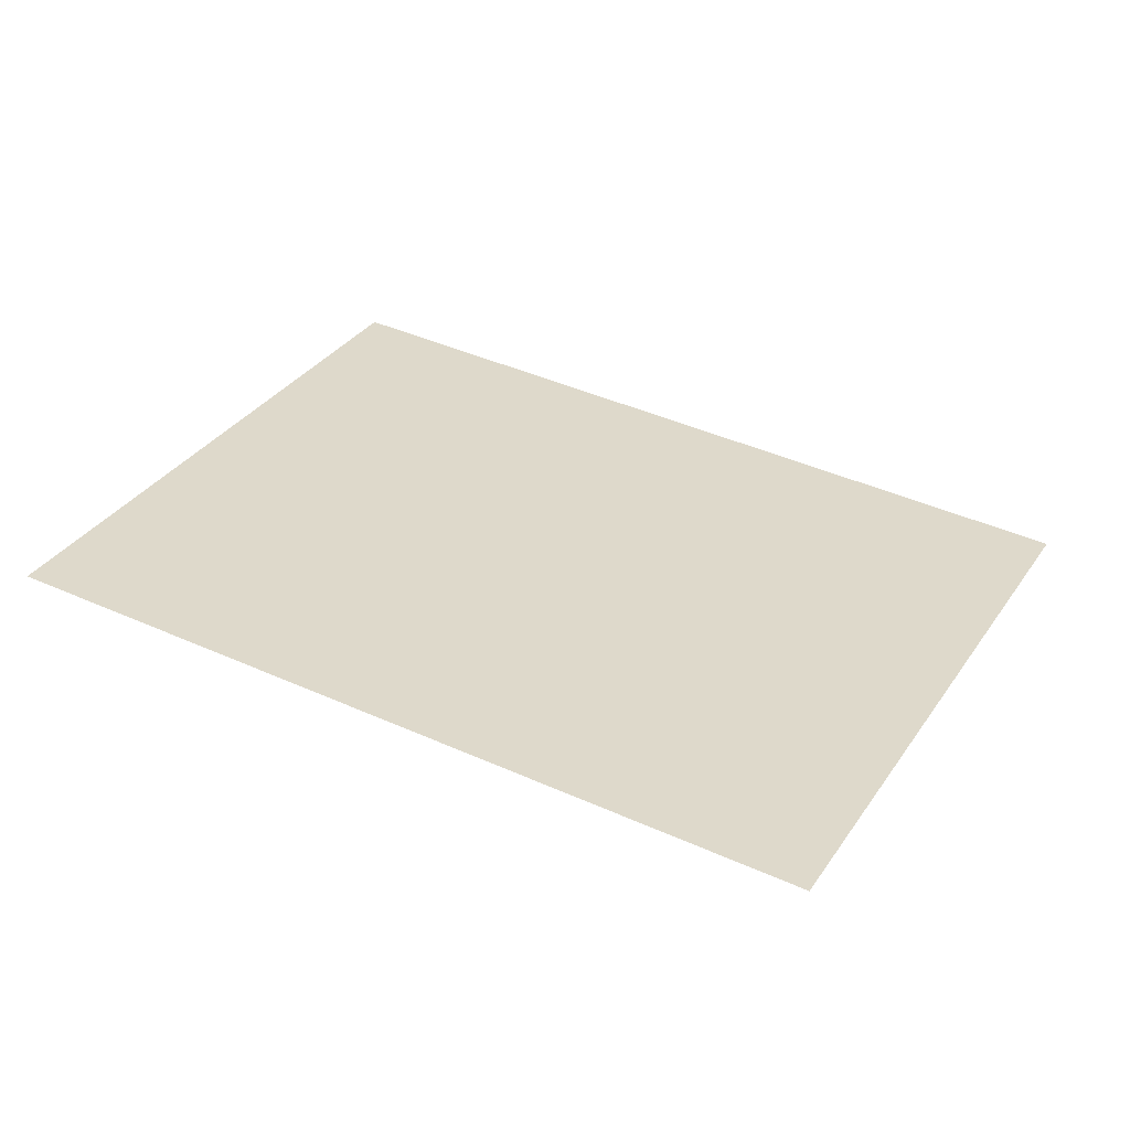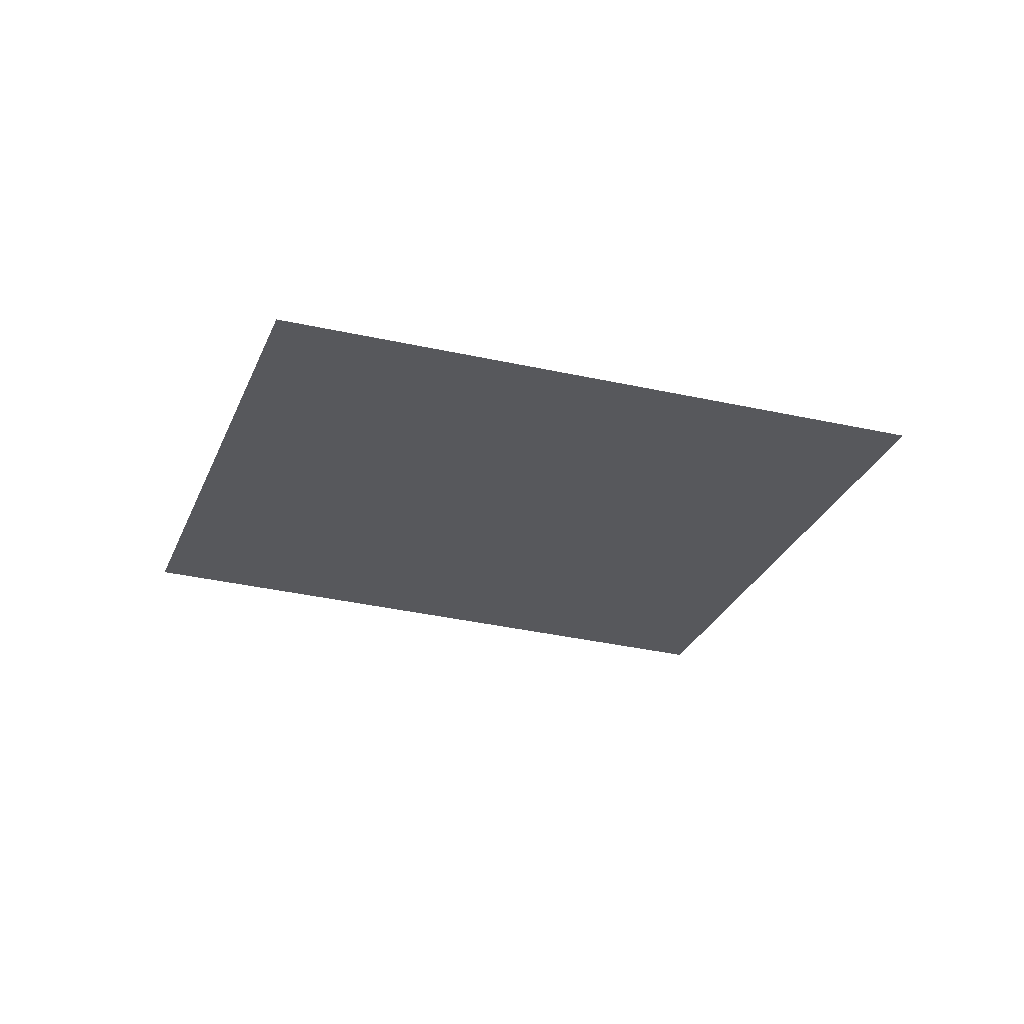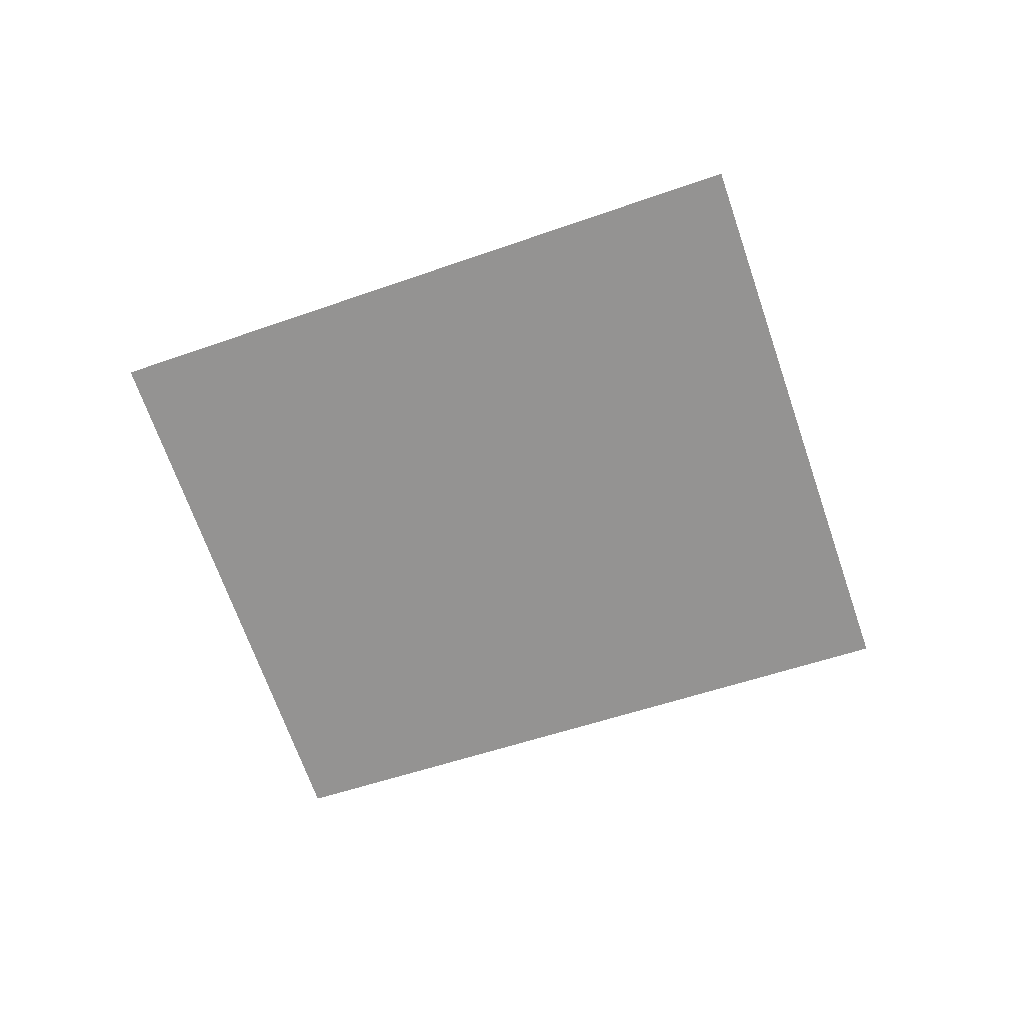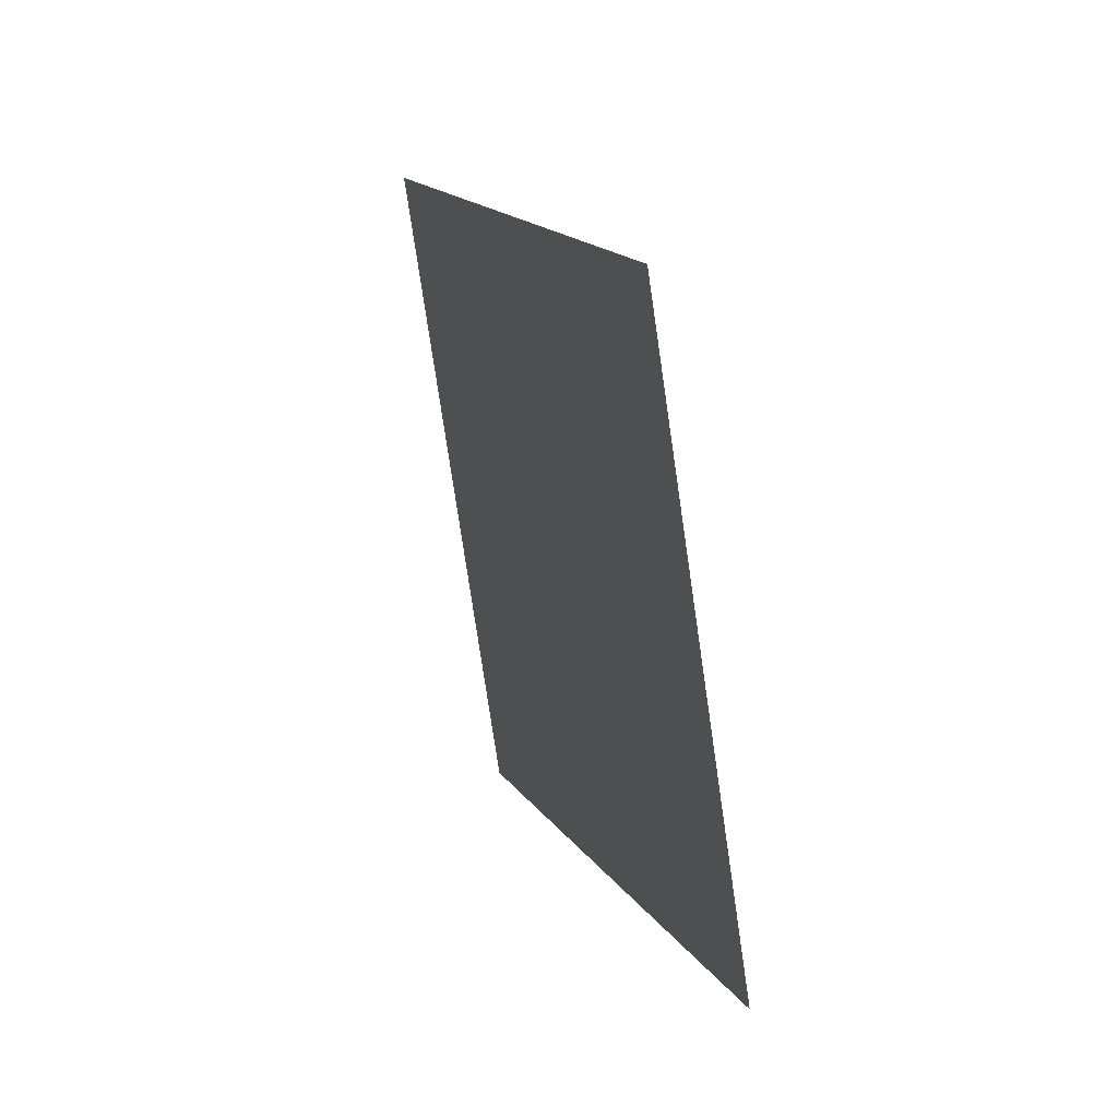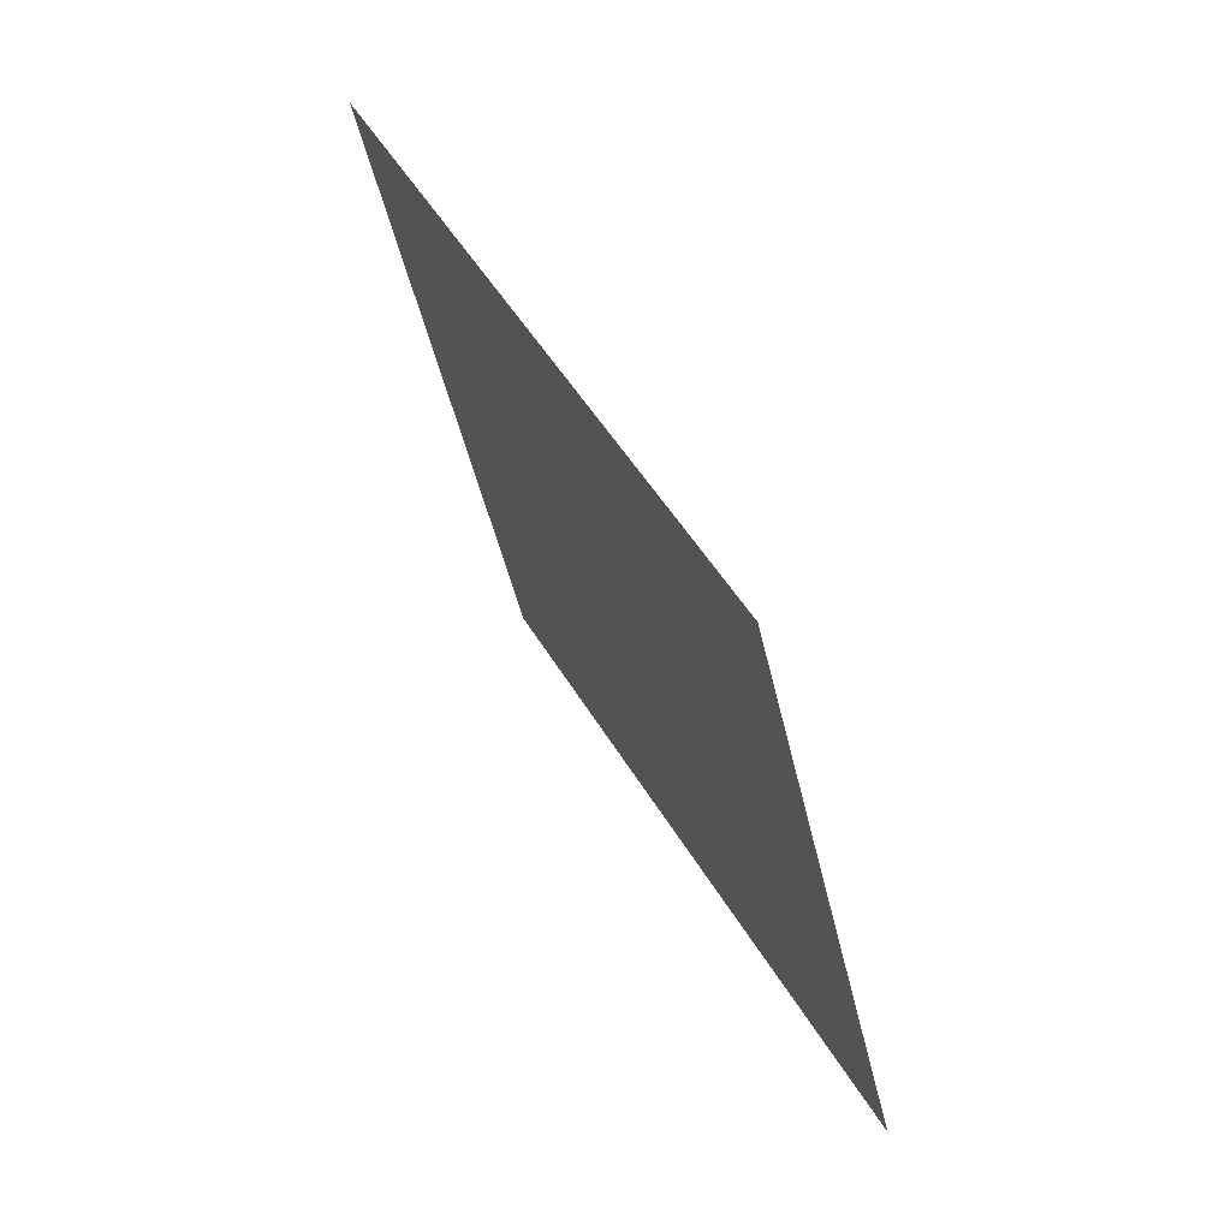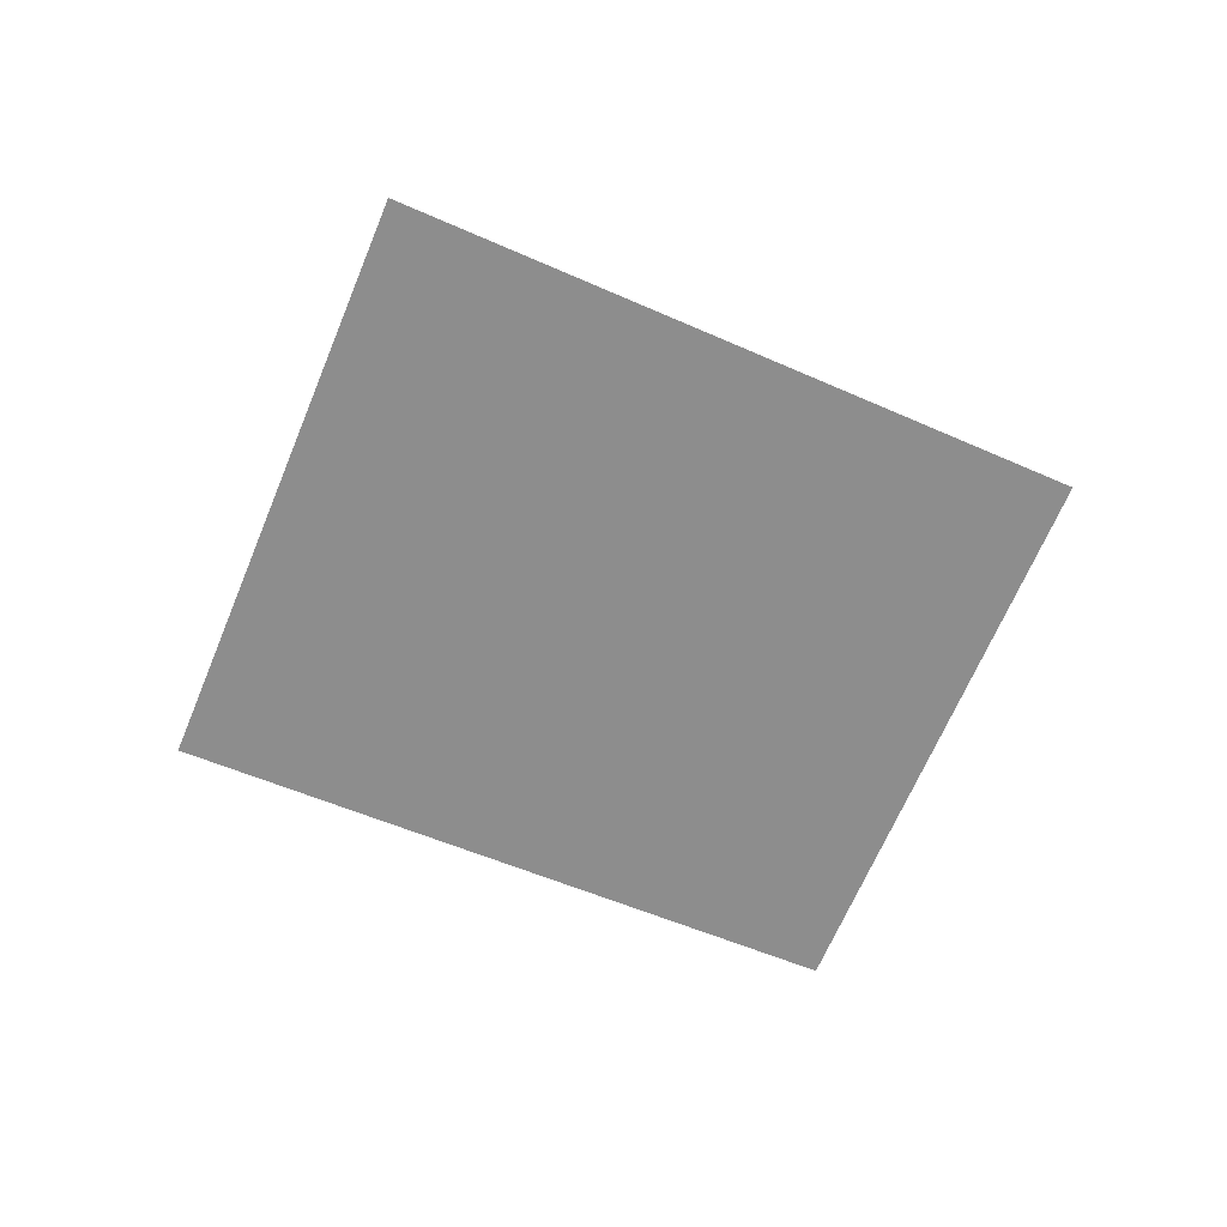
<metadata>
{"format":"obj","ext":"obj","renderer":"f3d","projection":"perspective","resolution":1024,"background":"white","views":[{"elev":-58.8,"azim":-7.2,"up":"+Z"},{"elev":-28.4,"azim":6.1,"up":"+Y"},{"elev":-66.8,"azim":44.2,"up":"+Y"},{"elev":39.7,"azim":-109.6,"up":"+Z"},{"elev":69.1,"azim":-118.6,"up":"+Z"},{"elev":-64.6,"azim":-177.0,"up":"+Y"}]}
</metadata>
<code>
g lair142
v 2512 346.1 -1379
v 2572 346.1 -1409
v 2618 346.1 -1312
v 2557 346.1 -1284
v 2507 346.1 -1261
v 2463 346.1 -1354
f 3 1 2
f 1 3 4
f 5 1 4
f 1 5 6

</code>
